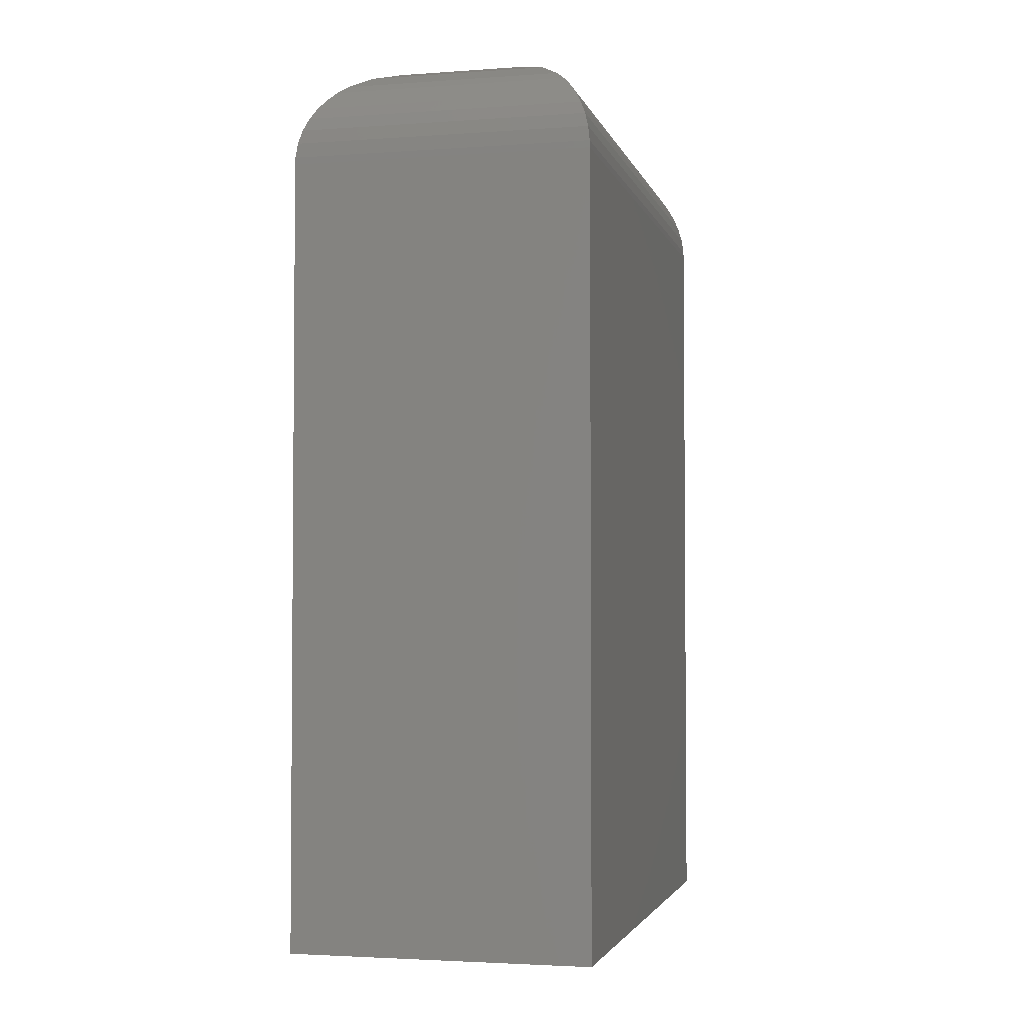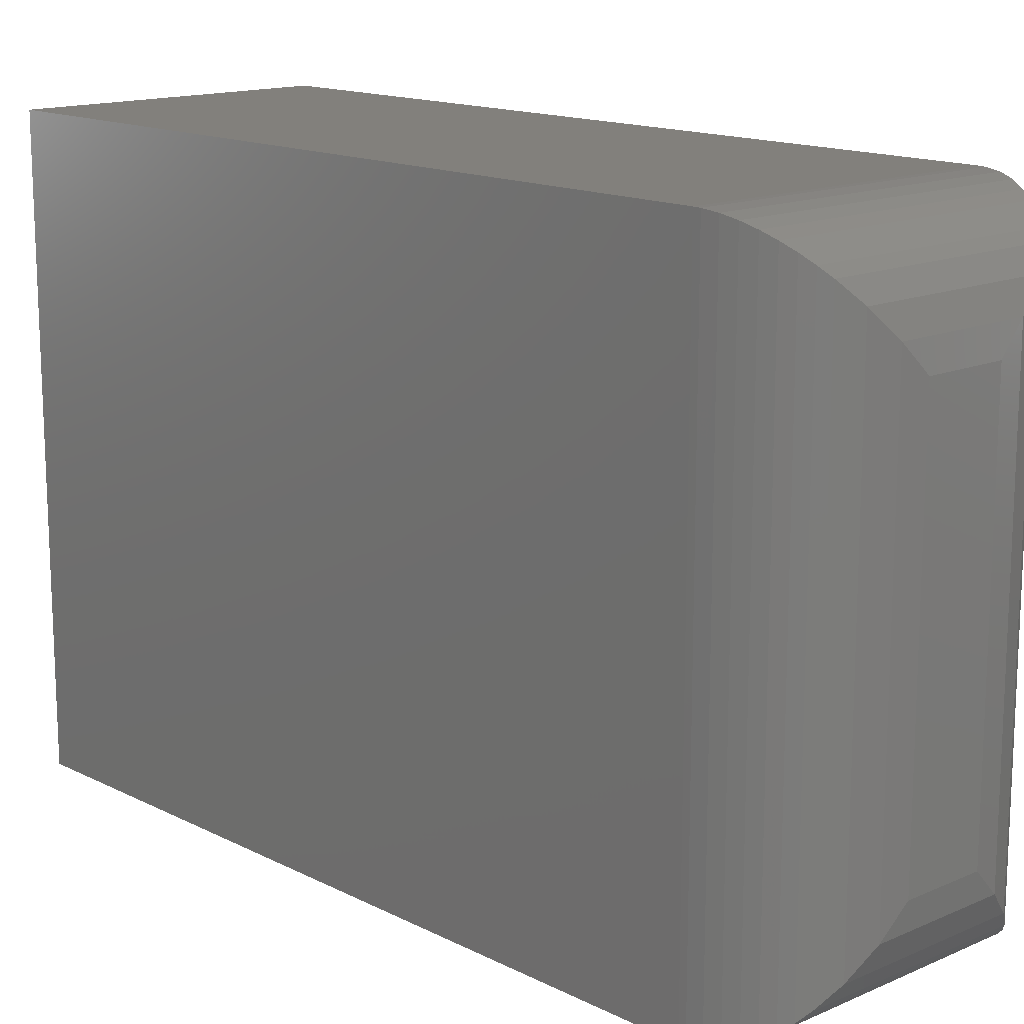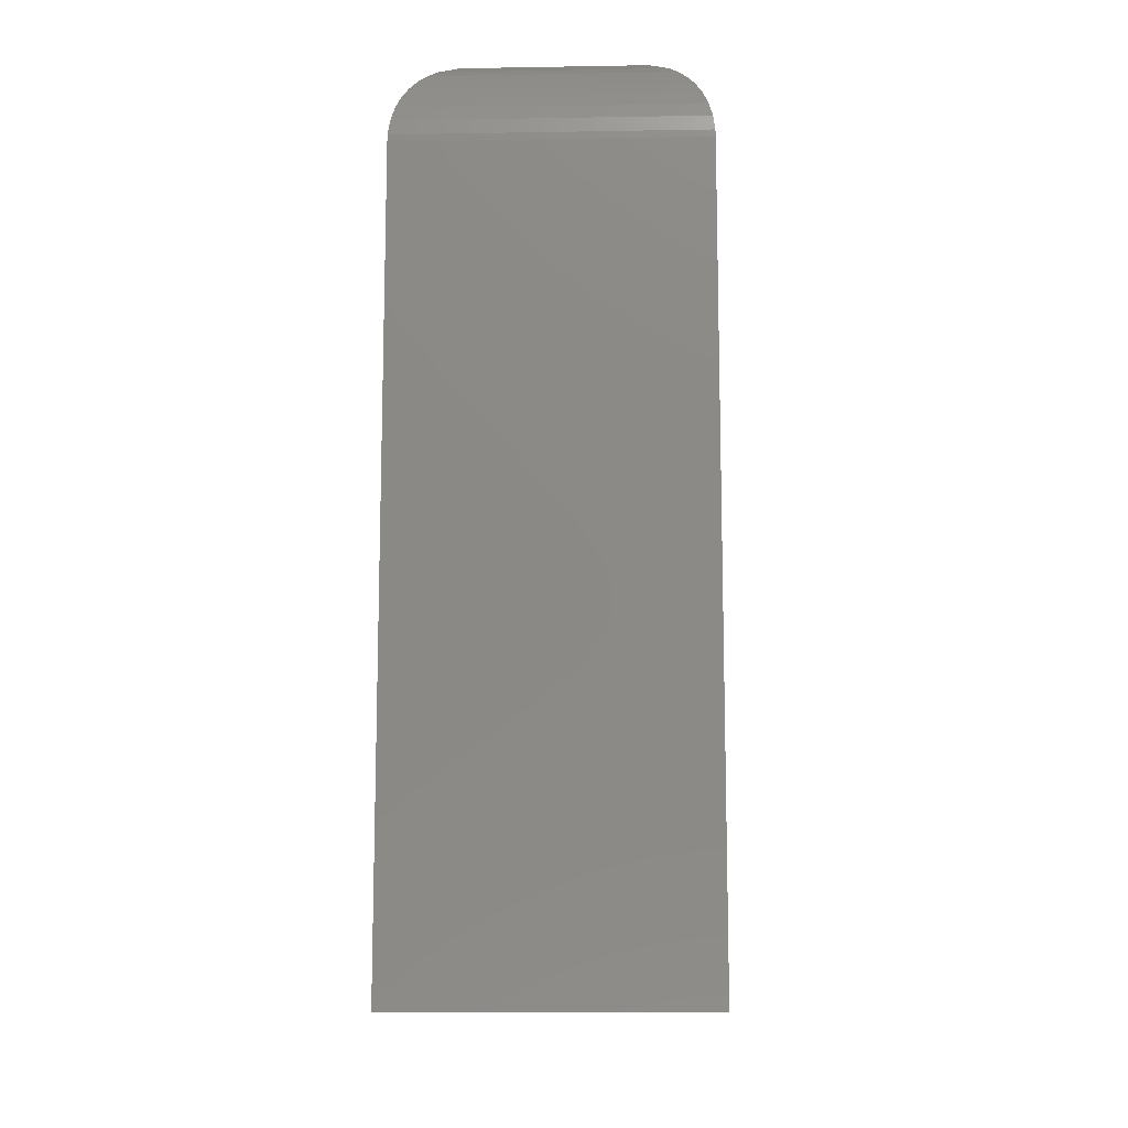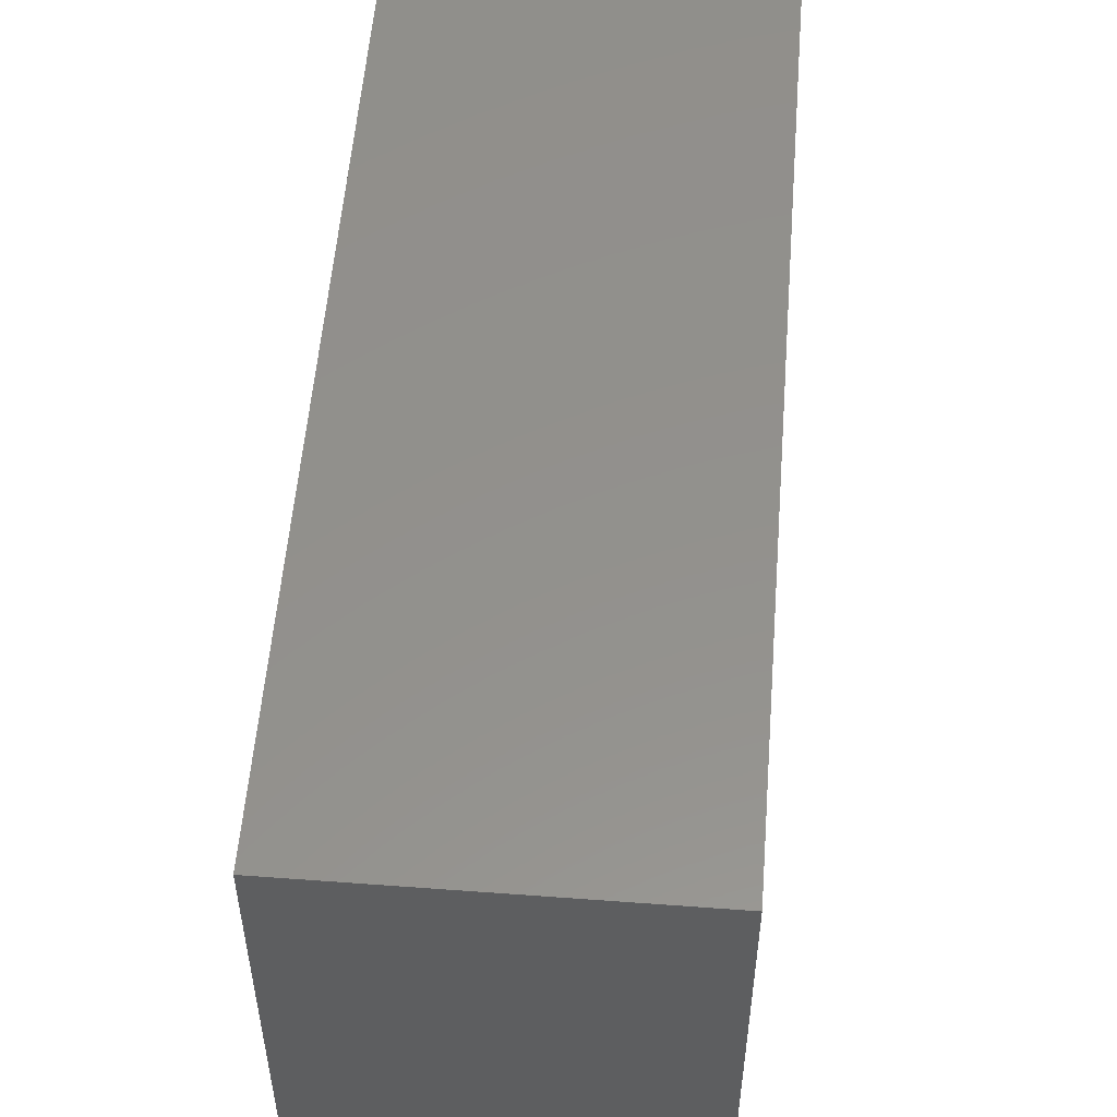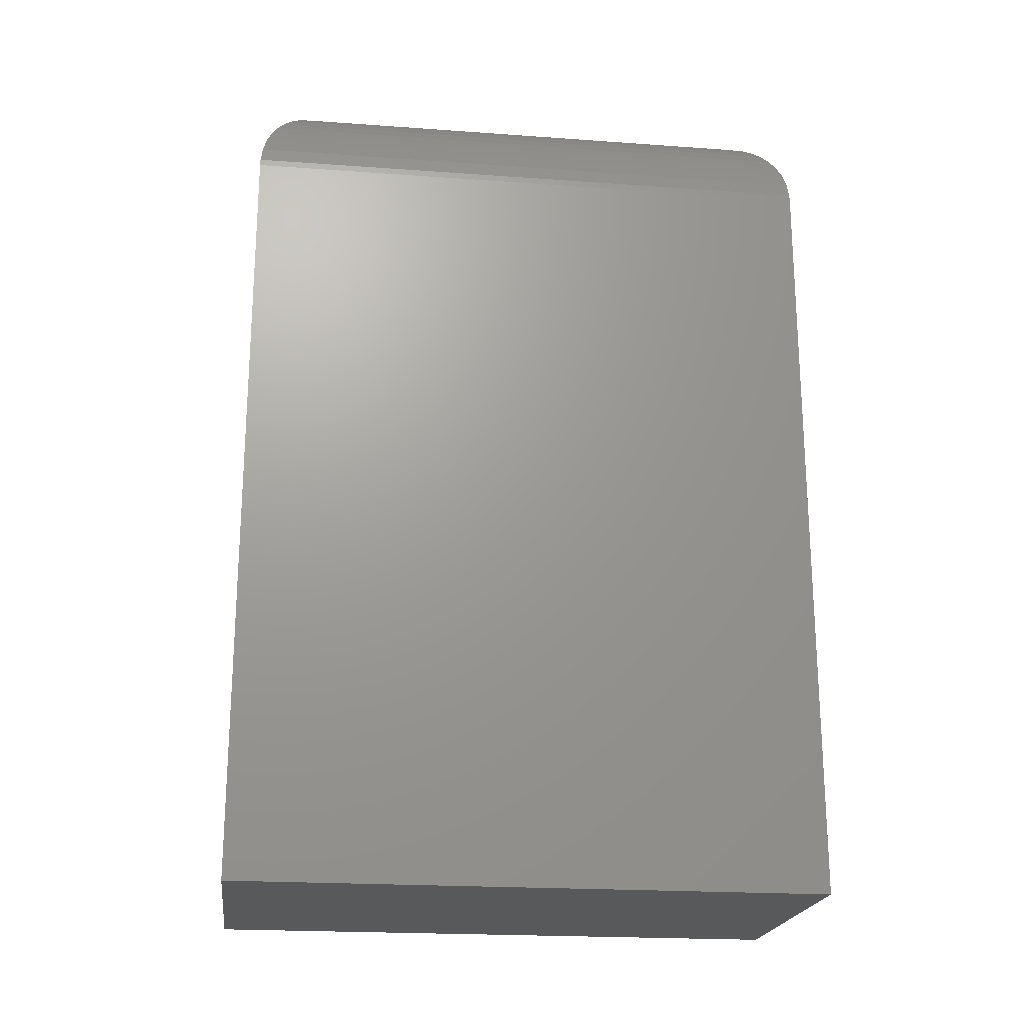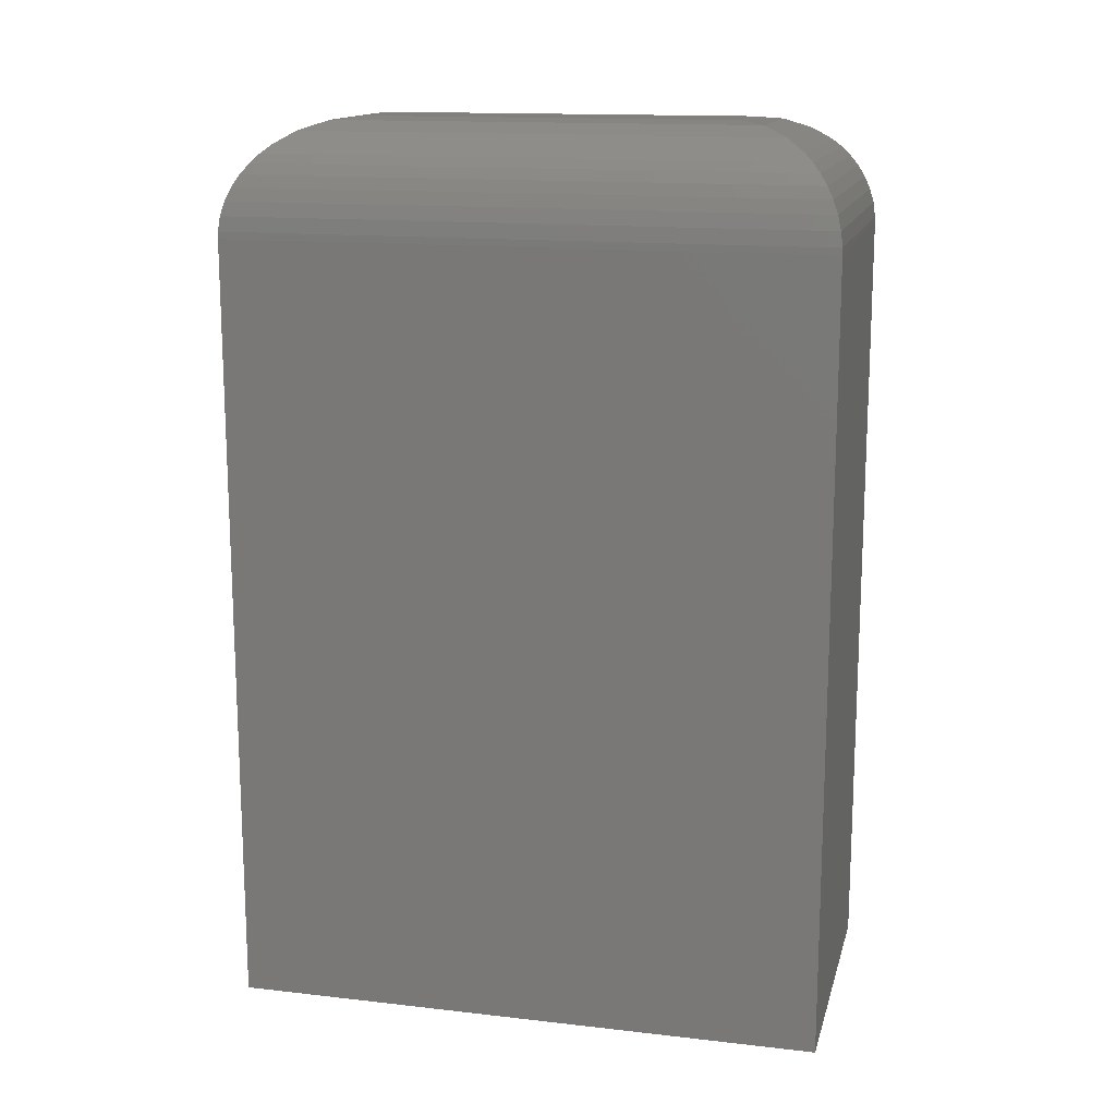
<metadata>
{"format":"stl","ext":"stl","renderer":"f3d","projection":"perspective","resolution":1024,"background":"white","views":[{"elev":-3.0,"azim":13.8,"up":"+Z"},{"elev":14.8,"azim":-42.9,"up":"+Y"},{"elev":-11.8,"azim":-177.7,"up":"+Z"},{"elev":54.5,"azim":-175.5,"up":"+Y"},{"elev":-21.0,"azim":-97.4,"up":"+Z"},{"elev":14.7,"azim":-76.2,"up":"+Z"}]}
</metadata>
<code>
# stl→obj: 52 verts, 100 faces
v 0.09375 0.09375 0.75
v 0.1589 0.09375 0.75
v 0.09375 0.4062 0.75
v 0.1589 0.4062 0.75
v 0 0.5 0
v 0 0 0
v 0 0.5 0.6562
v 0 0 0.6562
v 0.2526 0.5 0
v 0.2526 0.5 0.6562
v 0.2526 0 0
v 0.2526 0 0.6562
v 0.1809 0.07172 0.7474
v 0.1809 0.4283 0.7474
v 0.202 0.05061 0.7395
v 0.202 0.4494 0.7395
v 0.2525 0.0001806 0.6621
v 0.2525 0.4998 0.6621
v 0.2509 0.001751 0.6743
v 0.2509 0.4982 0.6743
v 0.2478 0.004842 0.686
v 0.2478 0.4952 0.686
v 0.2434 0.009211 0.6968
v 0.2434 0.4908 0.6968
v 0.2381 0.01454 0.7064
v 0.2381 0.4855 0.7064
v 0.2319 0.02071 0.715
v 0.2319 0.4793 0.715
v 0.2251 0.02755 0.7226
v 0.2251 0.4724 0.7226
v 0.2177 0.4651 0.7292
v 0.2177 0.0349 0.7292
v 0.07172 0.07172 0.7474
v 0.02071 0.02071 0.715
v 0.02755 0.02755 0.7226
v 0.05061 0.05061 0.7395
v 0.0001806 0.0001806 0.6621
v 0.001751 0.001756 0.6743
v 0.004842 0.004847 0.686
v 0.009211 0.009211 0.6968
v 0.01454 0.01454 0.7064
v 0.0349 0.0349 0.7292
v 0.07172 0.4283 0.7474
v 0.05061 0.4494 0.7395
v 0.0001806 0.4998 0.6621
v 0.001756 0.4982 0.6743
v 0.004847 0.4952 0.686
v 0.009211 0.4908 0.6968
v 0.01454 0.4855 0.7064
v 0.02071 0.4793 0.715
v 0.02755 0.4725 0.7226
v 0.0349 0.4651 0.7292
f 1 2 3
f 3 2 4
f 5 6 7
f 7 6 8
f 9 5 10
f 10 5 7
f 11 9 12
f 12 9 10
f 6 11 8
f 8 11 12
f 4 13 14
f 4 2 13
f 15 16 14
f 15 14 13
f 12 10 17
f 17 10 18
f 17 18 19
f 19 18 20
f 19 20 21
f 21 20 22
f 21 22 23
f 23 22 24
f 23 24 25
f 25 24 26
f 25 26 27
f 27 26 28
f 27 28 29
f 29 28 30
f 29 30 31
f 16 15 31
f 31 15 32
f 31 32 29
f 2 33 13
f 2 1 33
f 34 29 35
f 35 29 32
f 36 15 13
f 36 13 33
f 8 12 37
f 37 12 17
f 37 17 38
f 38 17 19
f 38 19 39
f 39 19 21
f 39 21 40
f 40 21 23
f 40 23 41
f 41 23 25
f 41 25 34
f 34 25 27
f 34 27 29
f 15 36 32
f 32 36 42
f 32 42 35
f 1 43 33
f 1 3 43
f 44 36 33
f 44 33 43
f 7 8 45
f 45 8 37
f 45 37 46
f 46 37 38
f 46 38 47
f 47 38 39
f 47 39 48
f 48 39 40
f 48 40 49
f 49 40 41
f 49 41 50
f 50 41 34
f 50 34 51
f 51 34 35
f 51 35 42
f 36 44 42
f 42 44 52
f 42 52 51
f 3 14 43
f 3 4 14
f 28 51 30
f 30 51 52
f 16 44 43
f 16 43 14
f 10 7 18
f 18 7 45
f 18 45 20
f 20 45 46
f 20 46 22
f 22 46 47
f 22 47 24
f 24 47 48
f 24 48 26
f 26 48 49
f 26 49 28
f 28 49 50
f 28 50 51
f 44 16 52
f 52 16 31
f 52 31 30
f 6 5 11
f 11 5 9

</code>
